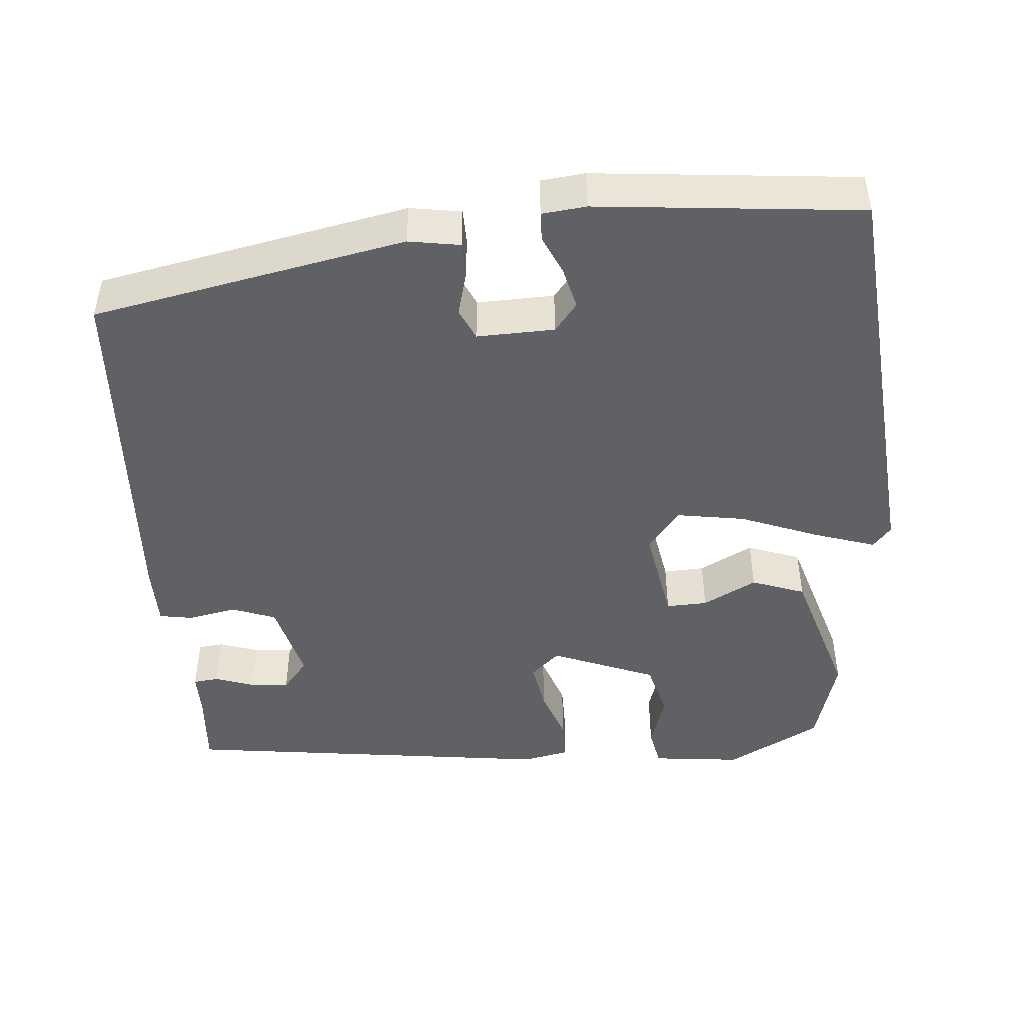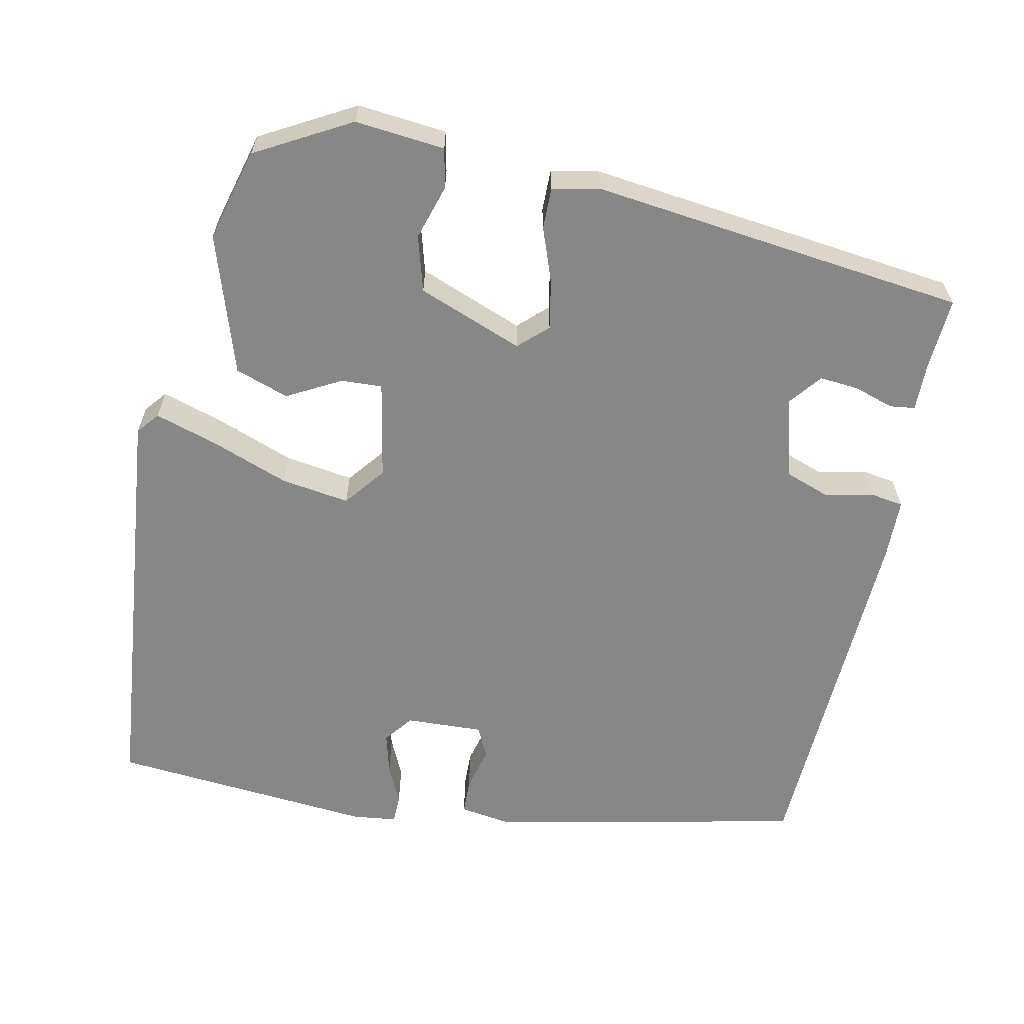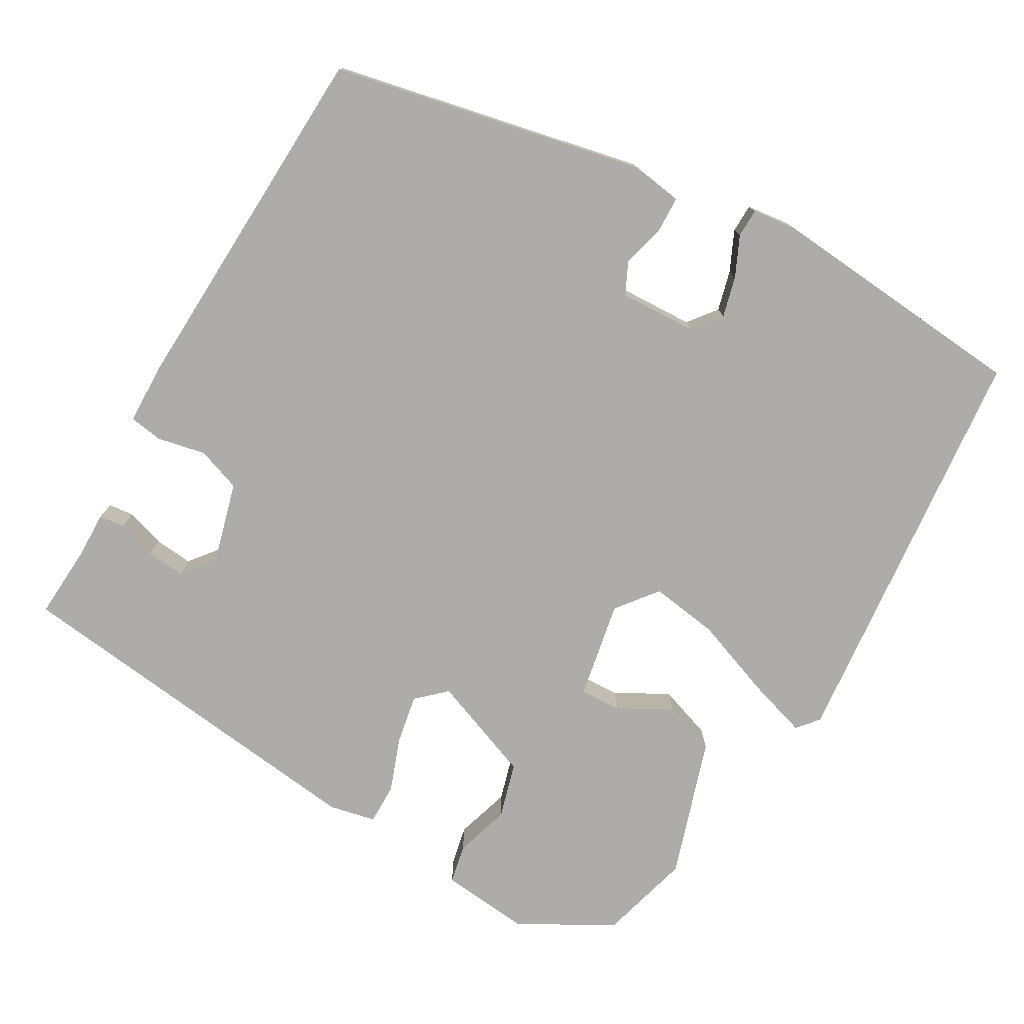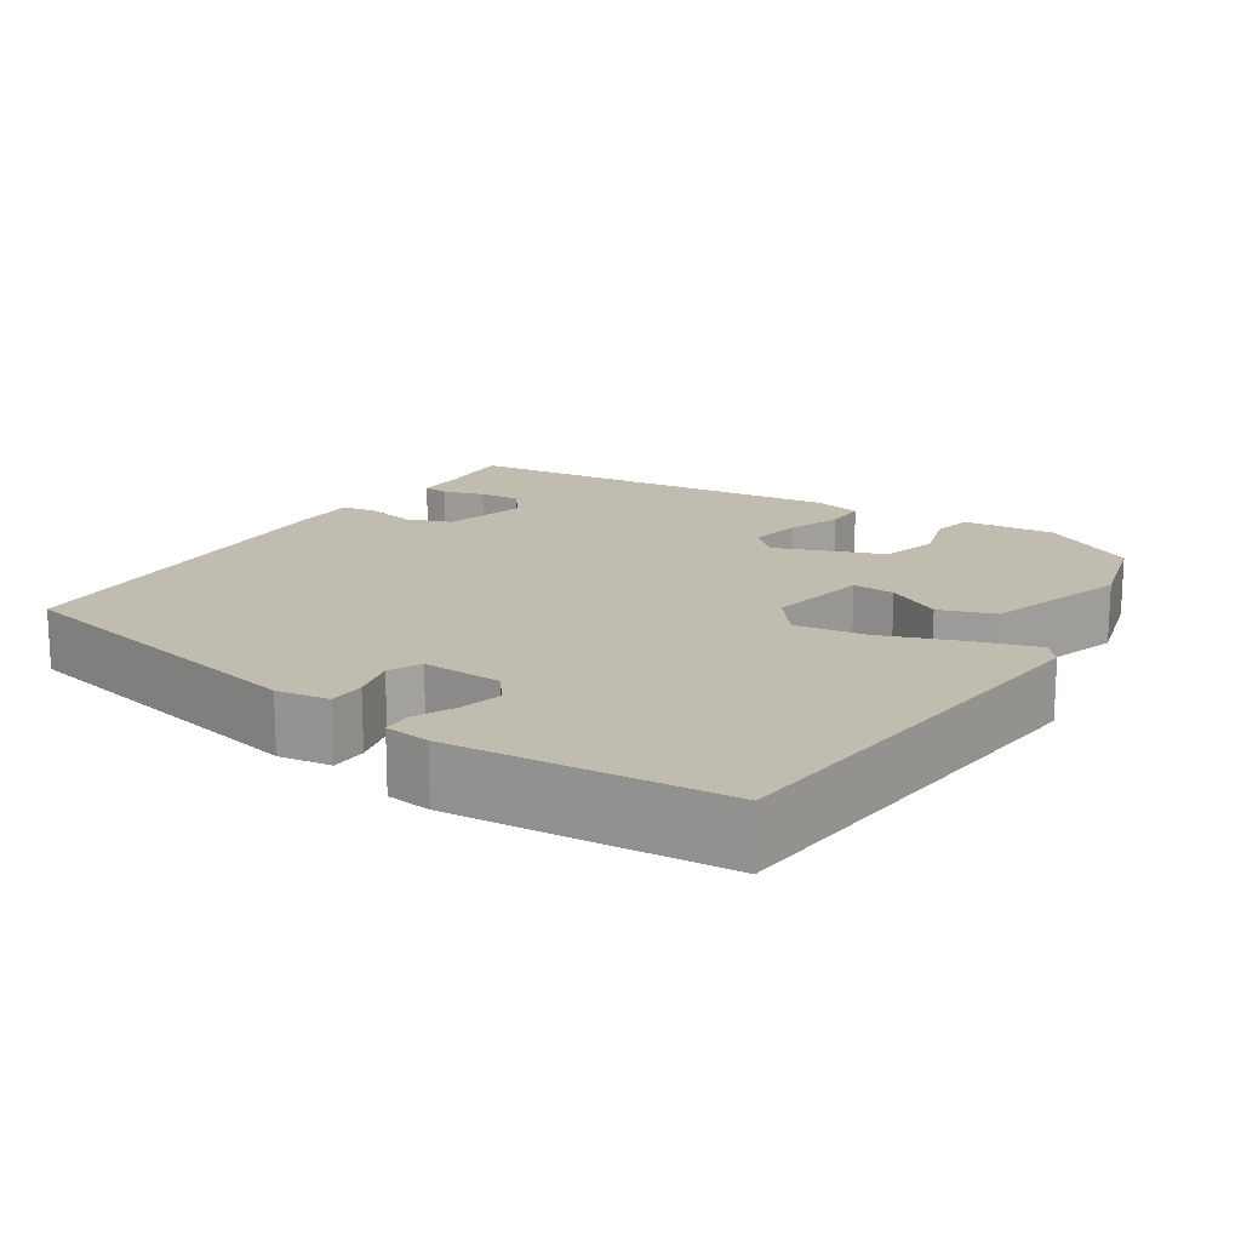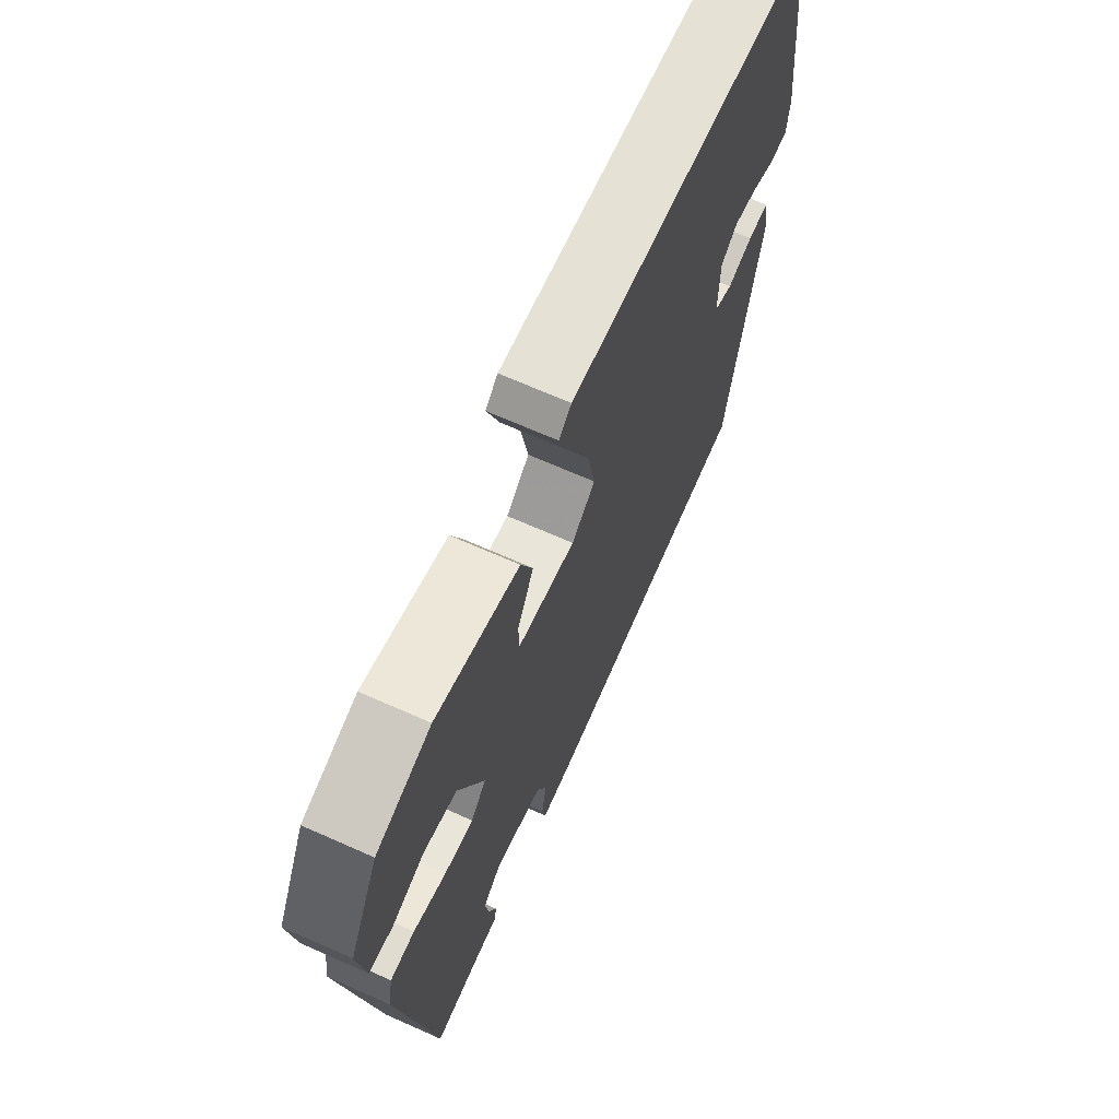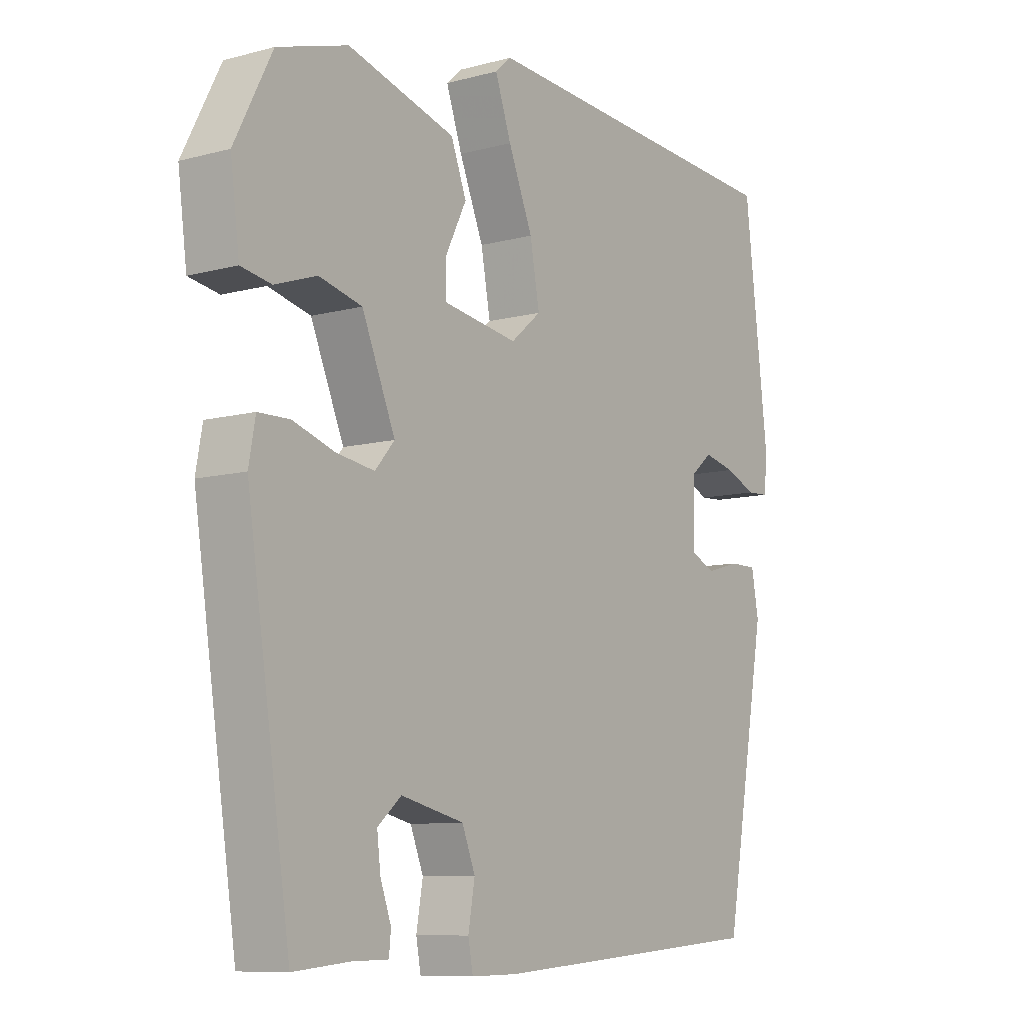
<metadata>
{"format":"obj","ext":"obj","renderer":"f3d","projection":"perspective","resolution":1024,"background":"white","views":[{"elev":-46.5,"azim":-84.2,"up":"+Y"},{"elev":-62.3,"azim":80.1,"up":"+Y"},{"elev":-76.9,"azim":-118.1,"up":"+Y"},{"elev":16.6,"azim":-55.2,"up":"+Y"},{"elev":68.2,"azim":114.0,"up":"+Z"},{"elev":-9.1,"azim":125.5,"up":"+Z"}]}
</metadata>
<code>
v 0.427 0.07 -0.5
v 0.332 0.07 -0.491
v 0.272 0.07 -0.49
v 0.269 0.07 -0.457
v 0.287 0.07 -0.407
v 0.293 0.07 -0.357
v 0.253 0.07 -0.323
v 0.147 0.07 -0.348
v 0.125 0.07 -0.404
v 0.136 0.07 -0.467
v 0.128 0.07 -0.51
v 0.049 0.07 -0.509
v -0.418 0.07 -0.474
v -0.49 0.07 -0.069
v -0.478 0.07 -0.003
v -0.432 0.07 -0.003
v -0.376 0.07 -0.019
v -0.335 0.07 -0.001
v -0.336 0.07 0.099
v -0.372 0.07 0.129
v -0.425 0.07 0.117
v -0.477 0.07 0.095
v -0.514 0.07 0.097
v -0.519 0.07 0.154
v -0.479 0.07 0.493
v 0.06 0.07 0.529
v 0.087 0.07 0.505
v 0.06 0.07 0.427
v 0.019 0.07 0.327
v 0.003 0.07 0.239
v 0.054 0.07 0.196
v 0.181 0.07 0.216
v 0.18 0.07 0.269
v 0.145 0.07 0.339
v 0.171 0.07 0.407
v 0.352 0.07 0.459
v 0.47 0.07 0.423
v 0.533 0.07 0.3
v 0.518 0.07 0.185
v 0.467 0.07 0.176
v 0.397 0.07 0.2
v 0.325 0.07 0.182
v 0.269 0.07 0.049
v 0.302 0.07 0.011
v 0.366 0.07 0.021
v 0.436 0.07 0.044
v 0.489 0.07 0.043
v 0.5 0.07 -0.018
v 0.427 0 -0.5
v 0.332 0 -0.491
v 0.272 0 -0.49
v 0.269 0 -0.457
v 0.287 0 -0.407
v 0.293 0 -0.357
v 0.253 0 -0.323
v 0.147 0 -0.348
v 0.125 0 -0.404
v 0.136 0 -0.467
v 0.128 0 -0.51
v 0.049 0 -0.509
v -0.418 0 -0.474
v -0.49 0 -0.069
v -0.478 0 -0.003
v -0.432 0 -0.003
v -0.376 0 -0.019
v -0.335 0 -0.001
v -0.336 0 0.099
v -0.372 0 0.129
v -0.425 0 0.117
v -0.477 0 0.095
v -0.514 0 0.097
v -0.519 0 0.154
v -0.479 0 0.493
v 0.06 0 0.529
v 0.087 0 0.505
v 0.06 0 0.427
v 0.019 0 0.327
v 0.003 0 0.239
v 0.054 0 0.196
v 0.181 0 0.216
v 0.18 0 0.269
v 0.145 0 0.339
v 0.171 0 0.407
v 0.352 0 0.459
v 0.47 0 0.423
v 0.533 0 0.3
v 0.518 0 0.185
v 0.467 0 0.176
v 0.397 0 0.2
v 0.325 0 0.182
v 0.269 0 0.049
v 0.302 0 0.011
v 0.366 0 0.021
v 0.436 0 0.044
v 0.489 0 0.043
v 0.5 0 -0.018
f 45 46 47 48
f 44 45 48 1
f 43 44 1 2
f 38 39 40 41
f 38 41 42
f 37 38 42
f 36 37 42
f 33 34 35 36
f 32 33 36 42
f 31 32 42 43
f 26 27 28 29
f 24 25 26 29
f 24 29 30
f 21 22 23 24
f 20 21 24 30
f 19 20 30 31
f 14 15 16 17
f 12 13 14 17
f 12 17 18
f 9 10 11 12
f 8 9 12 18
f 7 8 18 19
f 2 3 4 5
f 2 5 6
f 43 2 6
f 7 19 31 43
f 6 7 43
f 96 95 94 93
f 49 96 93 92
f 50 49 92 91
f 89 88 87 86
f 90 89 86
f 90 86 85
f 90 85 84
f 84 83 82 81
f 90 84 81 80
f 91 90 80 79
f 77 76 75 74
f 77 74 73 72
f 78 77 72
f 72 71 70 69
f 78 72 69 68
f 79 78 68 67
f 65 64 63 62
f 65 62 61 60
f 66 65 60
f 60 59 58 57
f 66 60 57 56
f 67 66 56 55
f 53 52 51 50
f 54 53 50
f 54 50 91
f 91 79 67 55
f 91 55 54
f 1 49 50 2
f 2 50 51 3
f 3 51 52 4
f 4 52 53 5
f 5 53 54 6
f 6 54 55 7
f 7 55 56 8
f 8 56 57 9
f 9 57 58 10
f 10 58 59 11
f 11 59 60 12
f 12 60 61 13
f 13 61 62 14
f 14 62 63 15
f 15 63 64 16
f 16 64 65 17
f 17 65 66 18
f 18 66 67 19
f 19 67 68 20
f 20 68 69 21
f 21 69 70 22
f 22 70 71 23
f 23 71 72 24
f 24 72 73 25
f 25 73 74 26
f 26 74 75 27
f 27 75 76 28
f 28 76 77 29
f 29 77 78 30
f 30 78 79 31
f 31 79 80 32
f 32 80 81 33
f 33 81 82 34
f 34 82 83 35
f 35 83 84 36
f 36 84 85 37
f 37 85 86 38
f 38 86 87 39
f 39 87 88 40
f 40 88 89 41
f 41 89 90 42
f 42 90 91 43
f 43 91 92 44
f 44 92 93 45
f 45 93 94 46
f 46 94 95 47
f 47 95 96 48
f 48 96 49 1

</code>
